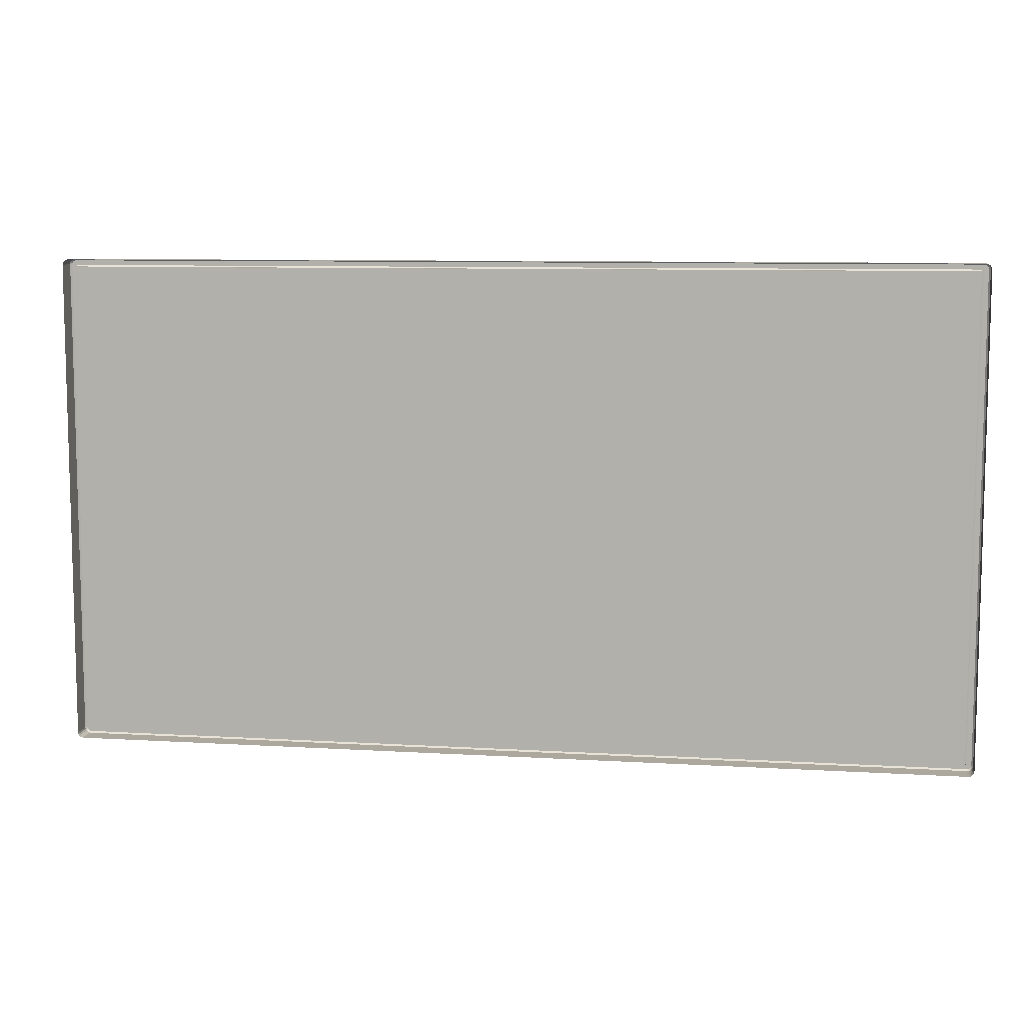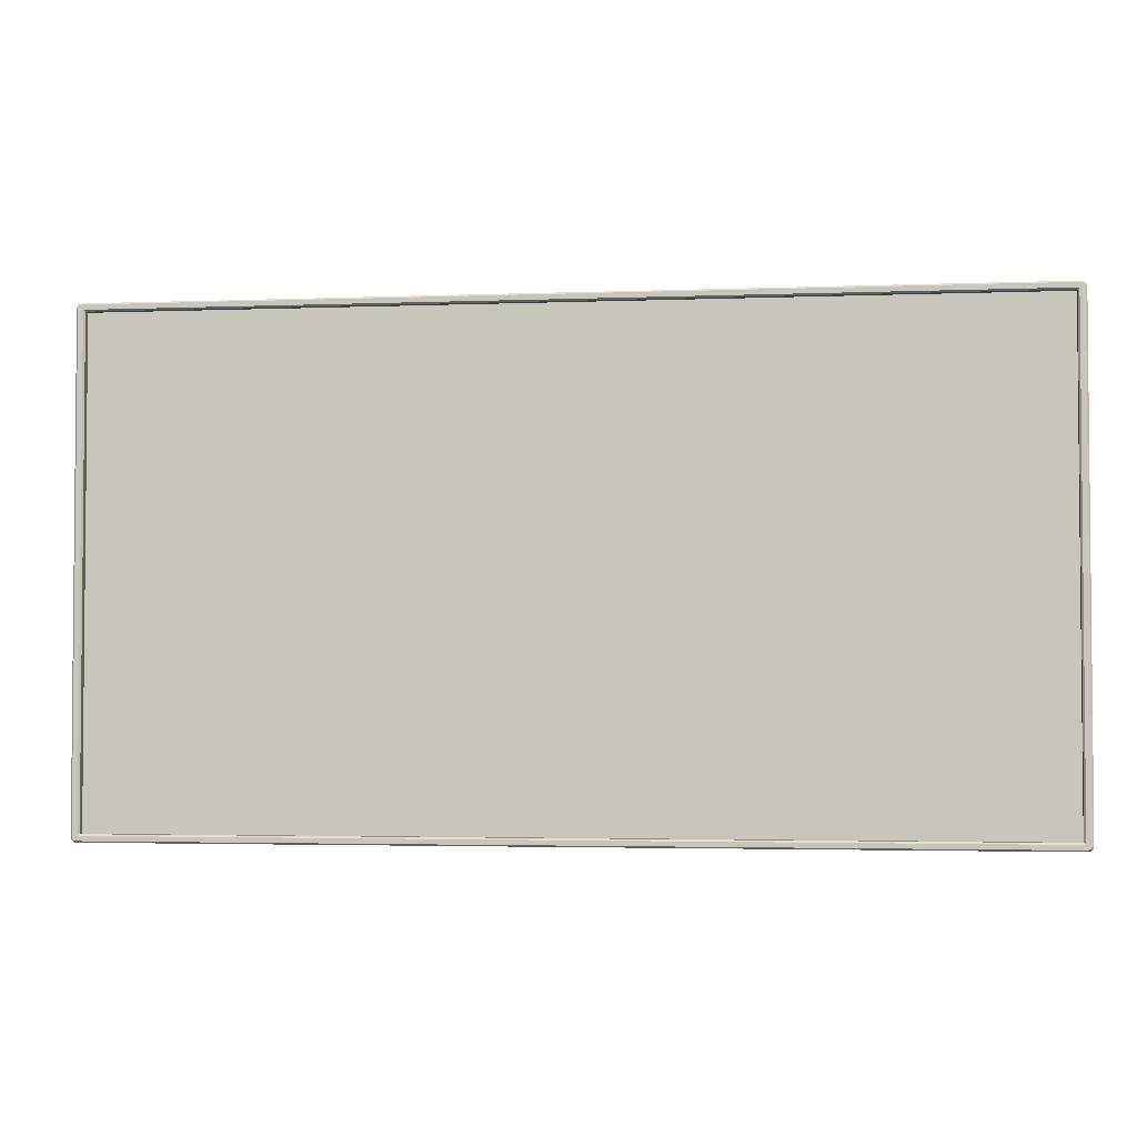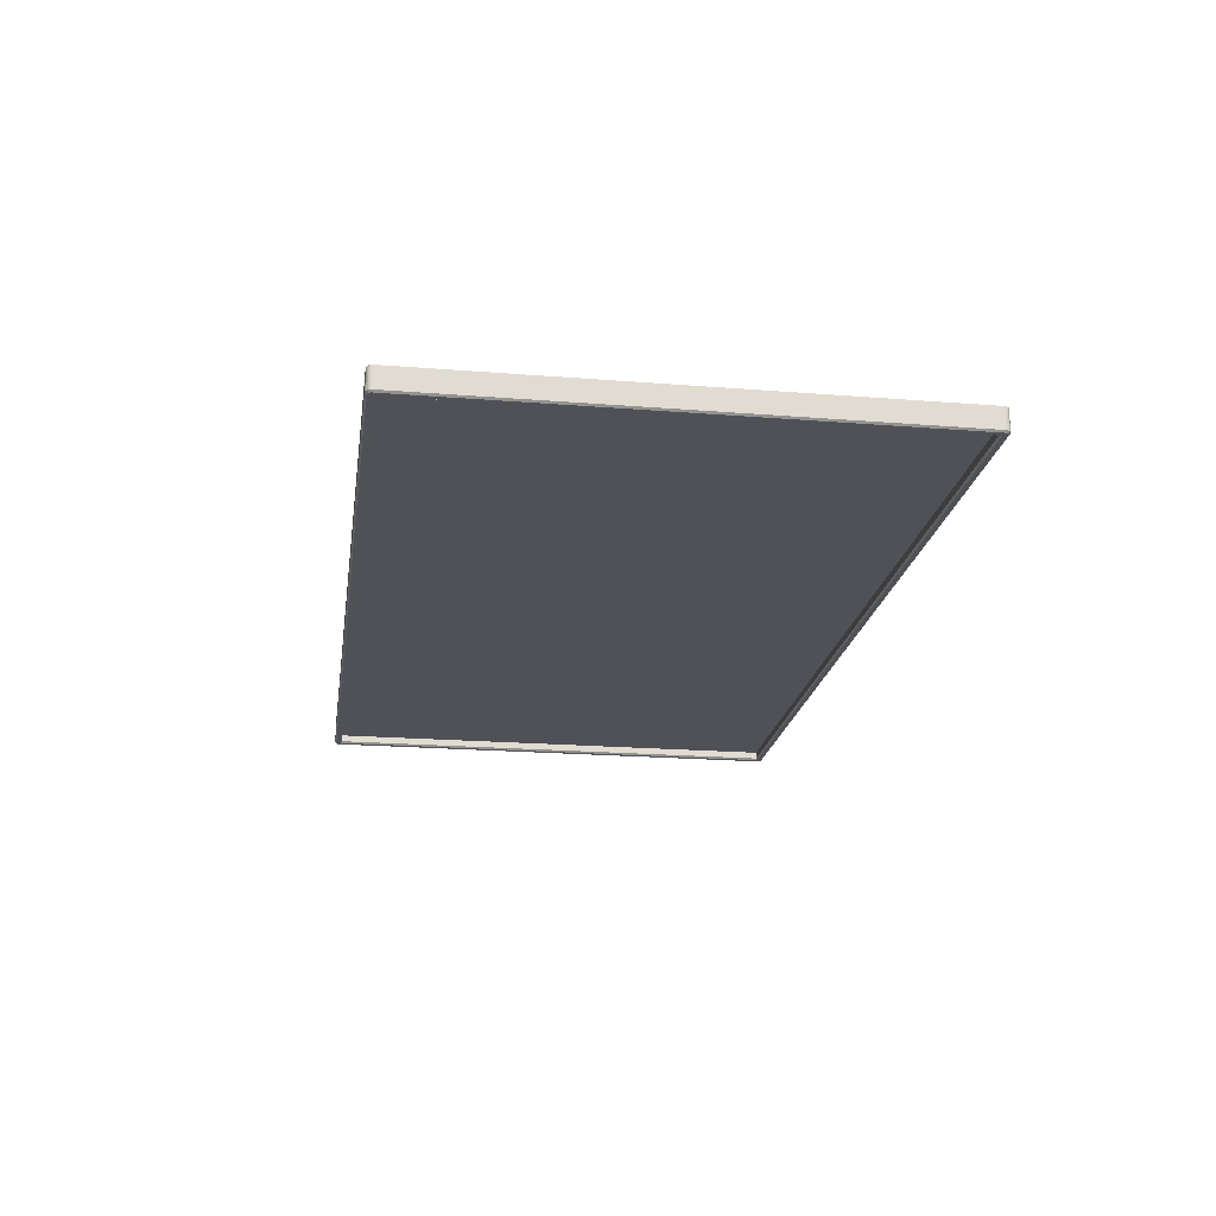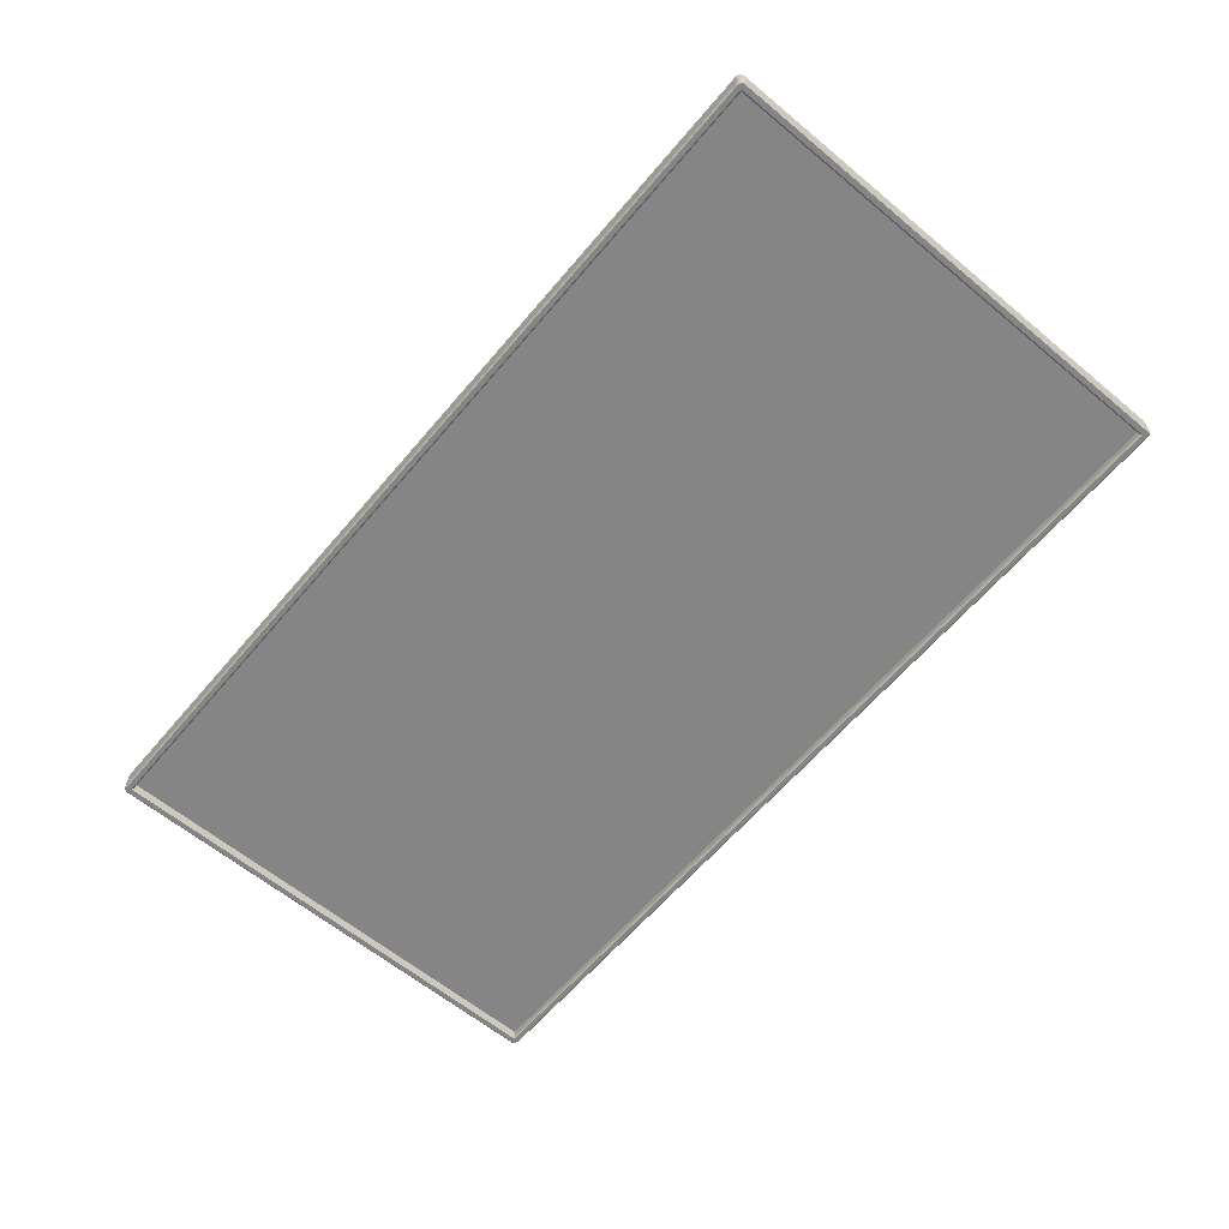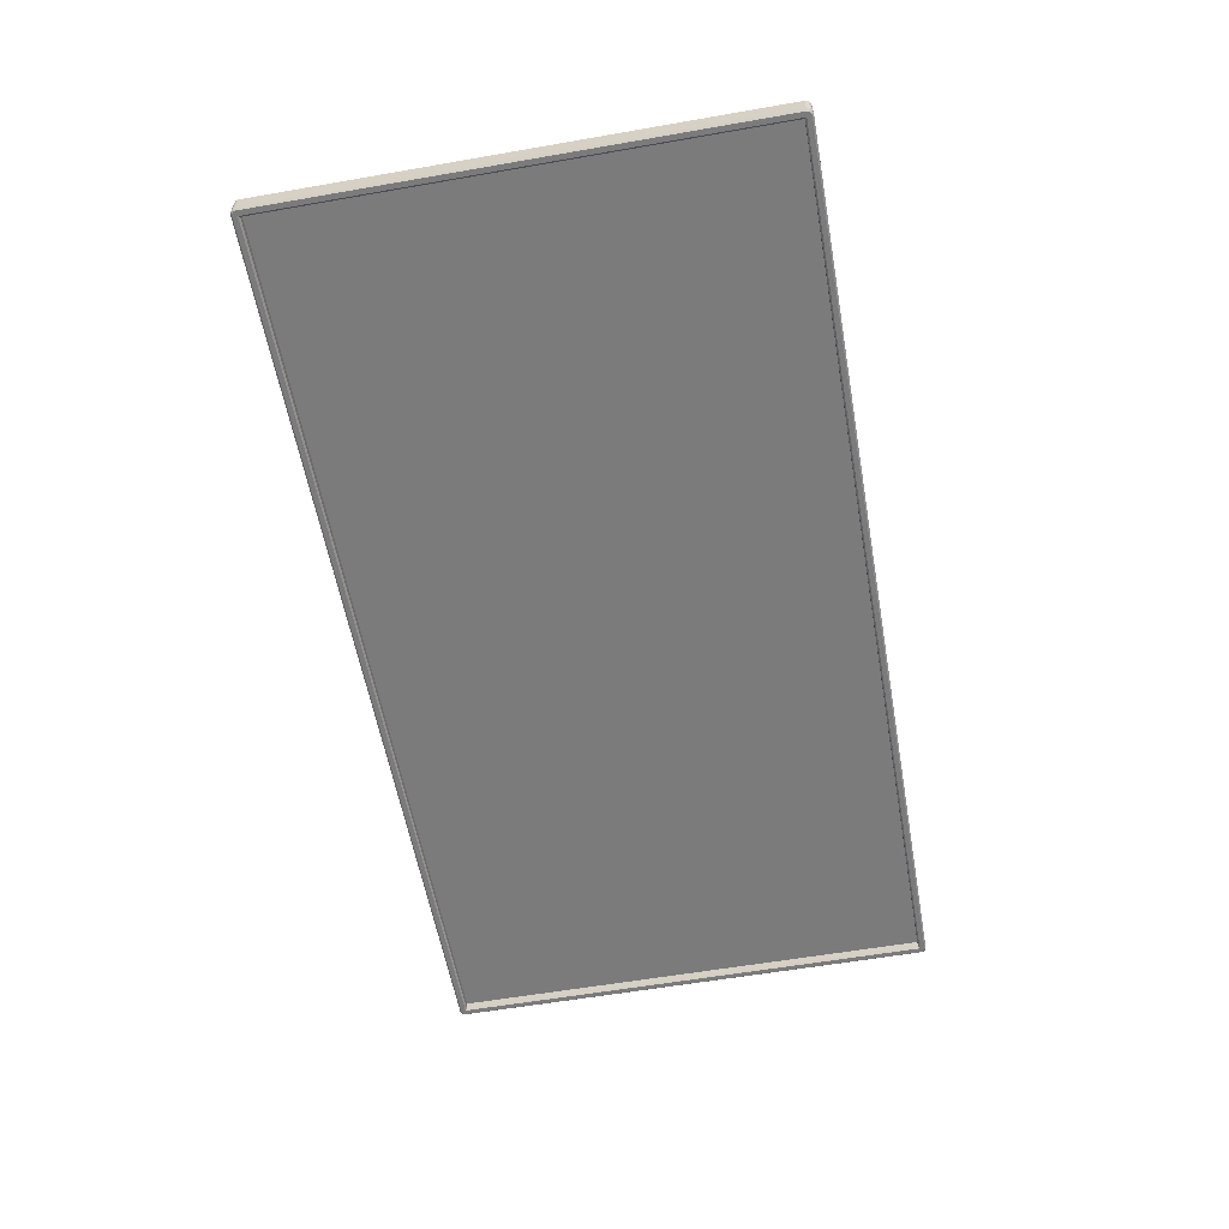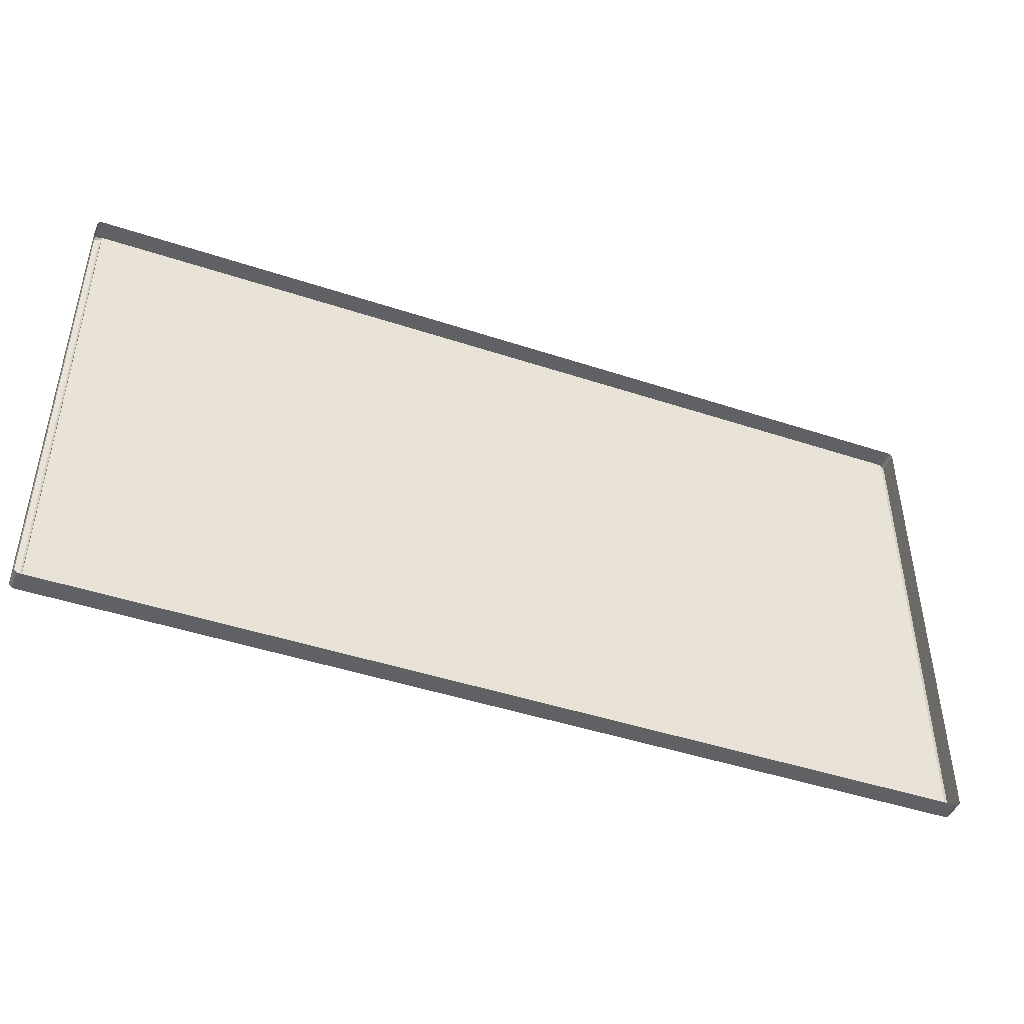
<metadata>
{"format":"obj","ext":"obj","renderer":"f3d","projection":"perspective","resolution":1024,"background":"white","views":[{"elev":8.7,"azim":-170.7,"up":"+Z"},{"elev":-3.0,"azim":7.5,"up":"+Z"},{"elev":-20.4,"azim":81.7,"up":"+Y"},{"elev":-61.9,"azim":-130.1,"up":"+Y"},{"elev":-58.5,"azim":100.2,"up":"+Y"},{"elev":-45.4,"azim":159.1,"up":"+Z"}]}
</metadata>
<code>
v -0.3495 -0.001666 -0.1908
v -0.3495 -0.001666 -0.1908
v 0.3655 -0.001666 -0.1908
v 0.3655 -0.001666 -0.1908
v 0.3655 -0.001666 0.1918
v 0.3655 -0.001666 0.1918
v -0.3495 -0.001666 0.1918
v -0.3495 -0.001666 0.1918
v -0.3562 0.009054 0.1936
v -0.3562 0.009054 0.1918
v -0.3562 -0.007155 0.1918
v -0.3562 -0.007155 0.1936
v -0.3562 -0.007155 0.1936
v 0.3675 0.009054 0.1979
v 0.3655 0.009054 0.1979
v 0.3655 -0.007155 0.1979
v 0.3675 -0.007155 0.1979
v 0.3675 -0.007155 0.1979
v -0.3495 0.009054 -0.1969
v 0.3655 0.009054 -0.1969
v 0.3655 -0.007155 -0.1969
v -0.3495 -0.007155 -0.1969
v 0.3722 0.009054 0.1918
v 0.3722 0.009054 0.1936
v 0.3722 -0.007155 0.1936
v 0.3722 -0.007155 0.1936
v 0.3722 -0.007155 0.1918
v -0.3495 -0.007155 -0.1908
v -0.3495 -0.007155 -0.1908
v 0.3655 -0.007155 -0.1908
v 0.3655 -0.007155 -0.1908
v -0.3562 0.009054 -0.1908
v -0.3562 0.009054 -0.1926
v -0.3562 -0.007155 -0.1926
v -0.3562 -0.007155 -0.1926
v -0.3562 -0.007155 -0.1908
v 0.3722 0.009054 -0.1926
v 0.3722 0.009054 -0.1908
v 0.3722 -0.007155 -0.1908
v 0.3722 -0.007155 -0.1926
v 0.3722 -0.007155 -0.1926
v 0.3668 -0.008515 -0.192
v 0.3668 -0.008515 -0.192
v 0.3668 -0.008515 -0.192
v 0.3655 -0.008515 -0.1957
v 0.3655 -0.008515 -0.1957
v 0.3674 -0.008515 -0.1957
v 0.3674 -0.008515 -0.1957
v 0.3685 -0.008515 -0.1956
v 0.3695 -0.008515 -0.1951
v 0.3702 -0.008515 -0.1944
v 0.3707 -0.008515 -0.1935
v 0.3709 -0.008515 -0.1925
v 0.3709 -0.008515 -0.1925
v 0.3709 -0.008515 -0.1908
v 0.3709 -0.008515 -0.1908
v -0.3508 -0.008515 0.193
v -0.3508 -0.008515 0.193
v -0.3508 -0.008515 0.193
v -0.3495 -0.008515 0.1967
v -0.3513 -0.008515 0.1967
v -0.3525 -0.008515 0.1966
v -0.3534 -0.008515 0.1961
v -0.3542 -0.008515 0.1954
v -0.3547 -0.008515 0.1945
v -0.3549 -0.008515 0.1935
v -0.3549 -0.008515 0.1935
v -0.3549 -0.008515 0.1918
v -0.3549 -0.008515 0.1918
v -0.3495 -0.008515 -0.1957
v -0.3495 -0.008515 -0.1957
v -0.3508 -0.008515 -0.192
v -0.3508 -0.008515 -0.192
v -0.3508 -0.008515 -0.192
v -0.3549 -0.008515 -0.1908
v -0.3549 -0.008515 -0.1908
v -0.3549 -0.008515 -0.1925
v -0.3549 -0.008515 -0.1925
v -0.3547 -0.008515 -0.1935
v -0.3542 -0.008515 -0.1944
v -0.3534 -0.008515 -0.1951
v -0.3525 -0.008515 -0.1956
v -0.3513 -0.008515 -0.1957
v -0.3513 -0.008515 -0.1957
v -0.3495 0.009054 0.1979
v -0.3495 -0.007155 0.1979
v -0.3495 -0.007155 0.1979
v 0.3655 -0.007155 0.1918
v 0.3655 -0.007155 0.1918
v -0.3495 -0.007155 0.1918
v -0.3495 -0.007155 0.1918
v 0.3668 -0.008515 0.193
v 0.3668 -0.008515 0.193
v 0.3668 -0.008515 0.193
v 0.3709 -0.008515 0.1918
v 0.3709 -0.008515 0.1918
v 0.3655 -0.008515 0.1967
v 0.3655 -0.008515 0.1967
v 0.3709 -0.008515 0.1935
v 0.3709 -0.008515 0.1935
v 0.3707 -0.008515 0.1945
v 0.3702 -0.008515 0.1954
v 0.3695 -0.008515 0.1961
v 0.3685 -0.008515 0.1966
v 0.3674 -0.008515 0.1967
v 0.3674 -0.008515 0.1967
v 0.3675 0.009054 -0.1969
v 0.3675 -0.007155 -0.1969
v 0.3675 -0.007155 -0.1969
v -0.3514 0.009054 0.1979
v -0.3514 -0.007155 0.1979
v -0.3514 -0.007155 0.1979
v -0.3514 0.009054 -0.1969
v -0.3514 -0.007155 -0.1969
v -0.3514 -0.007155 -0.1969
v -0.3529 0.009054 0.1977
v -0.3529 -0.007155 0.1977
v -0.3529 -0.007155 0.1977
v 0.3713 0.009054 0.1961
v 0.3713 -0.007155 0.1961
v 0.3713 -0.007155 0.1961
v 0.372 -0.007155 0.1949
v 0.372 -0.007155 0.1949
v 0.372 0.009054 0.1949
v 0.3689 0.009054 -0.1967
v 0.3689 -0.007155 -0.1967
v 0.3689 -0.007155 -0.1967
v 0.3689 0.009054 0.1977
v 0.3689 -0.007155 0.1977
v 0.3689 -0.007155 0.1977
v 0.3703 -0.007155 0.1971
v 0.3703 -0.007155 0.1971
v 0.3703 -0.007155 0.1971
v 0.3703 0.009054 0.1971
v 0.3703 0.009054 0.1971
v -0.3559 -0.007155 0.1949
v -0.3559 -0.007155 0.1949
v -0.3559 0.009054 0.1949
v -0.3542 -0.007155 0.1971
v -0.3542 -0.007155 0.1971
v -0.3542 -0.007155 0.1971
v -0.3542 0.009054 0.1971
v -0.3542 0.009054 0.1971
v -0.3553 0.009054 0.1961
v -0.3553 -0.007155 0.1961
v -0.3553 -0.007155 0.1961
v -0.3559 0.009054 -0.1939
v -0.3559 -0.007155 -0.1939
v -0.3559 -0.007155 -0.1939
v 0.372 -0.007155 -0.1939
v 0.372 -0.007155 -0.1939
v 0.372 0.009054 -0.1939
v 0.3703 -0.007155 -0.1961
v 0.3703 -0.007155 -0.1961
v 0.3703 -0.007155 -0.1961
v 0.3703 0.009054 -0.1961
v 0.3703 0.009054 -0.1961
v 0.3713 0.009054 -0.1951
v 0.3713 -0.007155 -0.1951
v 0.3713 -0.007155 -0.1951
v -0.3553 0.009054 -0.1951
v -0.3553 -0.007155 -0.1951
v -0.3553 -0.007155 -0.1951
v -0.3529 0.009054 -0.1967
v -0.3529 -0.007155 -0.1967
v -0.3529 -0.007155 -0.1967
v -0.3542 -0.007155 -0.1961
v -0.3542 -0.007155 -0.1961
v -0.3542 -0.007155 -0.1961
v -0.3542 0.009054 -0.1961
v -0.3542 0.009054 -0.1961
v -0.3495 -0.001666 -0.1908
v 0.3655 -0.001666 -0.1908
v 0.3655 -0.001666 0.1918
v -0.3495 -0.001666 0.1918
f 10 12 9
f 15 17 14
f 20 22 19
f 24 27 23
f 2 30 4
f 33 36 32
f 38 40 37
f 51 52 42
f 64 65 58
f 82 83 74
f 85 16 15
f 3 88 6
f 5 90 8
f 42 96 92
f 104 106 92
f 107 21 20
f 110 86 85
f 58 76 74
f 19 115 113
f 110 117 112
f 92 60 58
f 74 45 42
f 23 39 38
f 121 124 119
f 107 127 109
f 129 134 128
f 131 119 135
f 17 128 14
f 138 12 136
f 142 145 141
f 144 136 145
f 149 33 147
f 116 140 117
f 152 40 150
f 156 160 153
f 158 150 160
f 125 155 127
f 163 147 161
f 122 24 124
f 165 170 164
f 168 161 171
f 115 164 113
f 32 11 10
f 73 91 57
f 43 29 72
f 94 31 44
f 59 89 93
f 86 97 16
f 21 71 22
f 36 68 11
f 27 56 39
f 104 18 106
f 103 130 104
f 102 133 103
f 101 120 102
f 101 25 123
f 62 111 118
f 63 118 139
f 64 139 146
f 65 146 137
f 65 13 67
f 49 108 126
f 50 126 154
f 50 159 51
f 52 159 151
f 52 41 53
f 82 114 83
f 81 166 82
f 80 169 81
f 79 162 80
f 79 35 148
f 66 11 68
f 61 87 111
f 78 36 34
f 84 22 71
f 105 16 97
f 99 27 26
f 54 39 56
f 48 21 109
f 7 28 1
f 10 11 12
f 15 16 17
f 20 21 22
f 24 26 27
f 2 29 30
f 33 34 36
f 38 39 40
f 55 42 53
f 42 45 47
f 53 42 52
f 47 49 42
f 49 50 42
f 50 51 42
f 69 58 67
f 58 60 61
f 67 58 65
f 61 62 58
f 62 63 58
f 63 64 58
f 83 70 74
f 74 76 77
f 77 79 74
f 79 80 74
f 80 81 74
f 81 82 74
f 85 86 16
f 3 31 88
f 5 89 90
f 42 55 96
f 106 98 92
f 92 96 100
f 100 101 92
f 101 102 92
f 102 103 92
f 103 104 92
f 107 109 21
f 110 112 86
f 58 69 76
f 19 22 115
f 110 116 117
f 92 98 60
f 74 70 45
f 23 27 39
f 121 122 124
f 107 125 127
f 129 132 134
f 131 121 119
f 17 129 128
f 138 9 12
f 142 144 145
f 144 138 136
f 149 34 33
f 116 143 140
f 152 37 40
f 156 158 160
f 158 152 150
f 125 157 155
f 163 149 147
f 122 26 24
f 165 167 170
f 168 163 161
f 115 165 164
f 32 36 11
f 73 28 91
f 43 30 29
f 94 88 31
f 59 90 89
f 87 60 98
f 21 46 71
f 36 75 68
f 27 95 56
f 104 130 18
f 103 133 130
f 102 120 133
f 101 123 120
f 101 100 25
f 62 61 111
f 63 62 118
f 64 63 139
f 65 64 146
f 65 137 13
f 49 47 108
f 50 49 126
f 50 154 159
f 52 51 159
f 52 151 41
f 82 166 114
f 81 169 166
f 80 162 169
f 79 148 162
f 79 77 35
f 66 12 11
f 61 60 87
f 78 75 36
f 84 115 22
f 105 17 16
f 99 95 27
f 54 40 39
f 48 46 21
f 7 91 28
f 173 175 172
f 173 174 175

</code>
